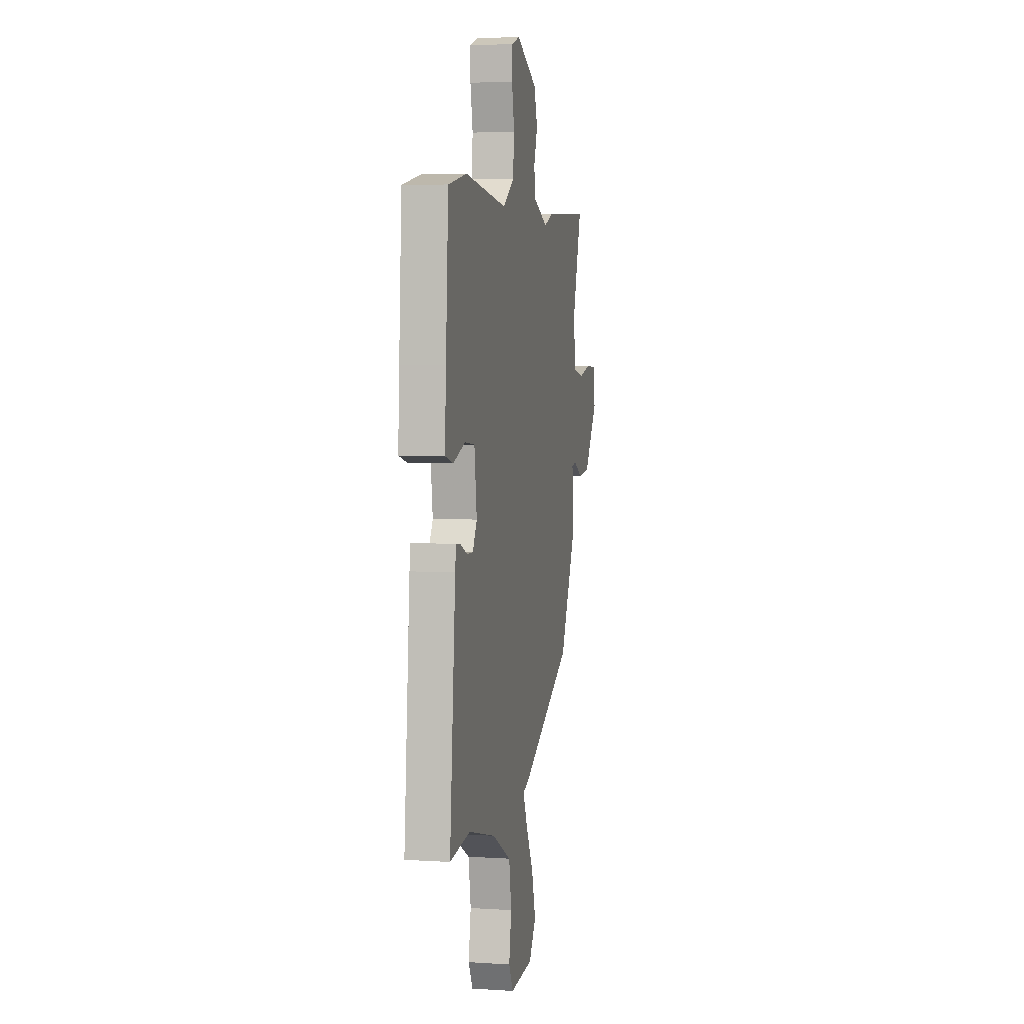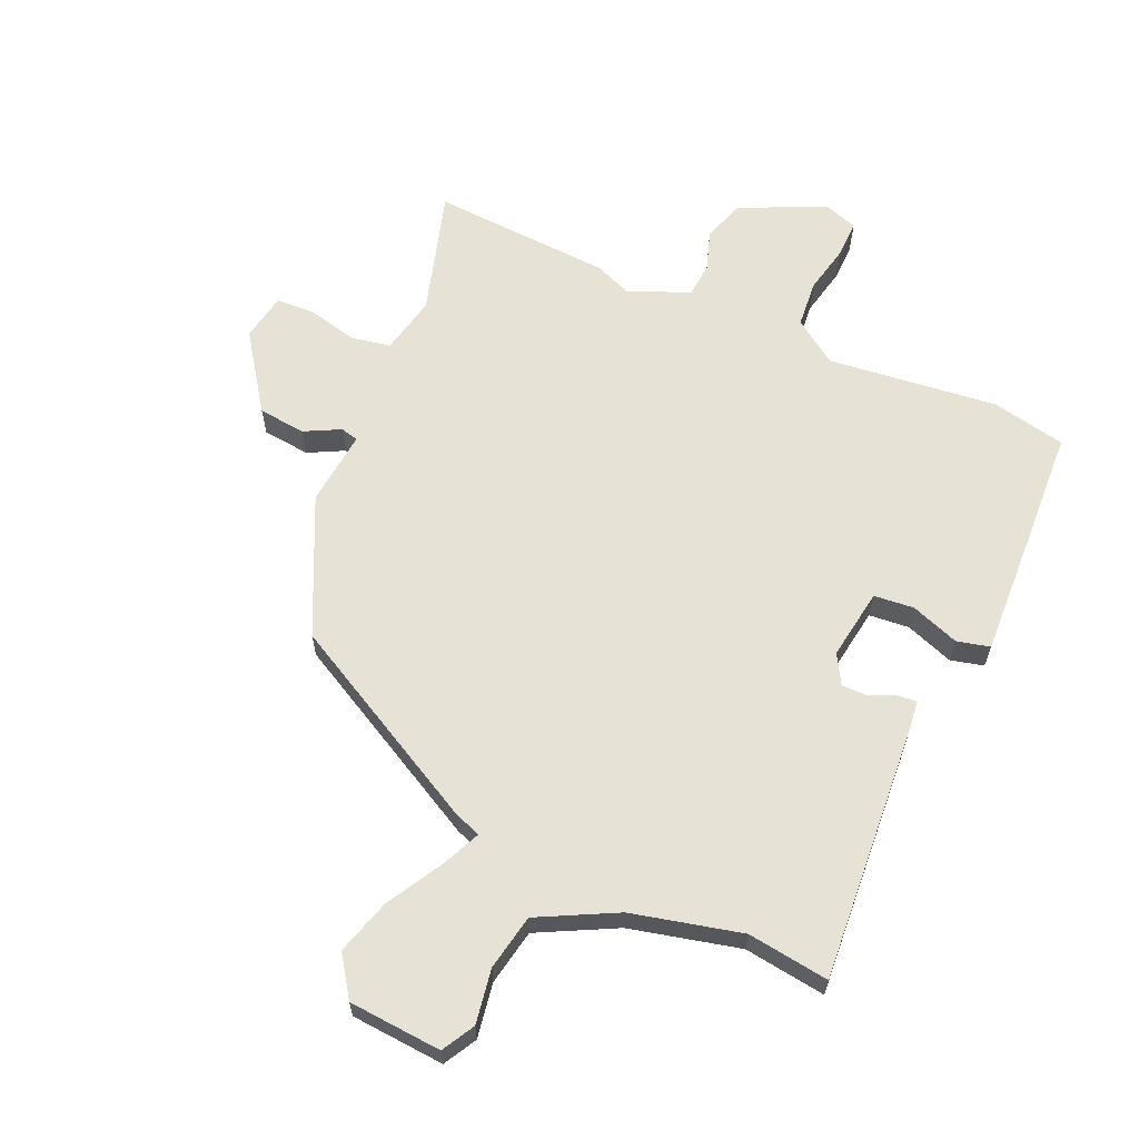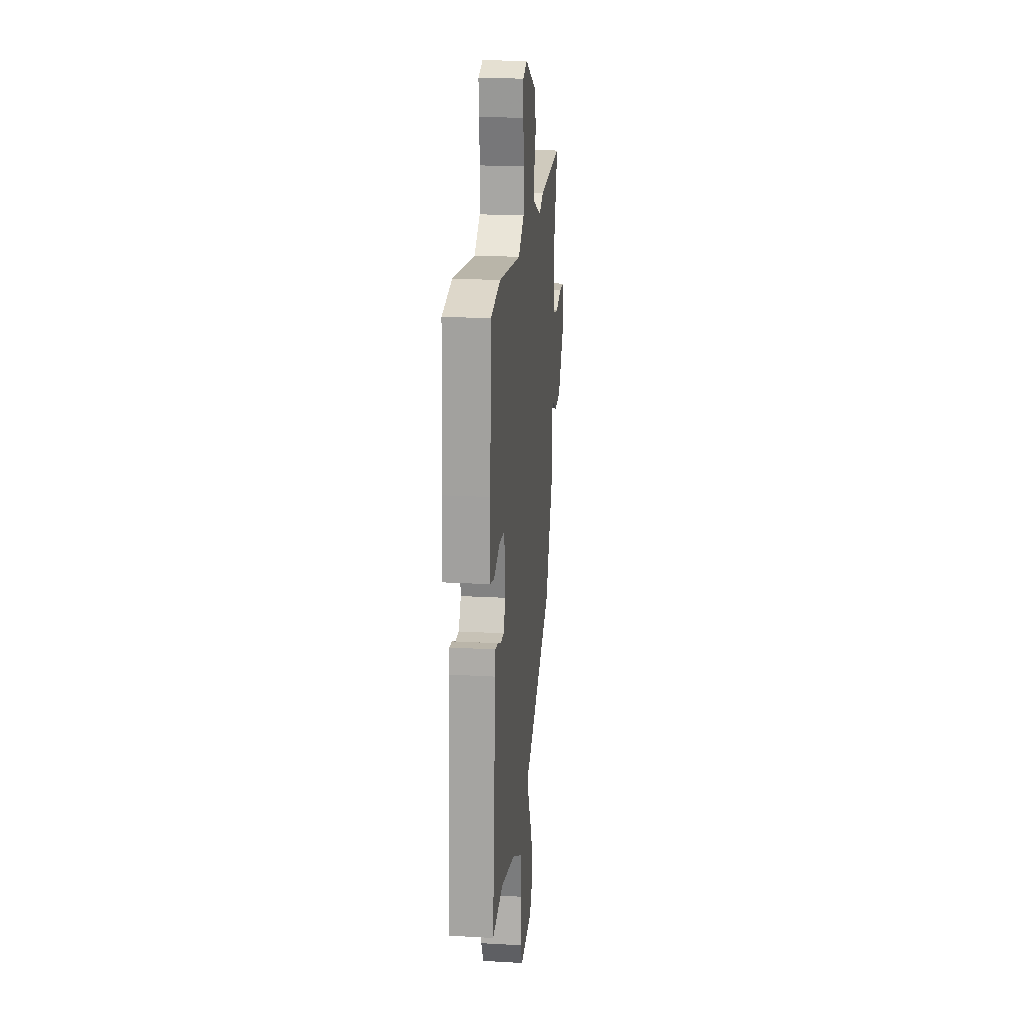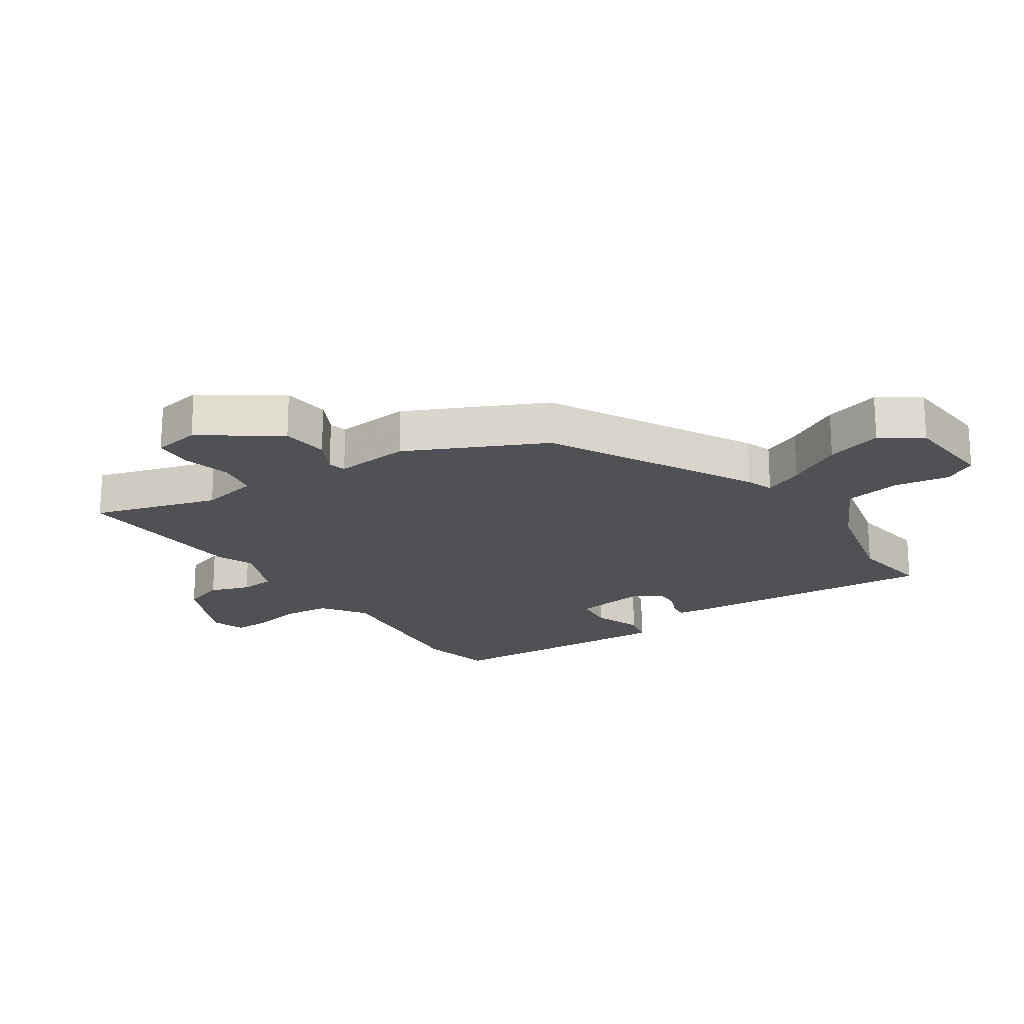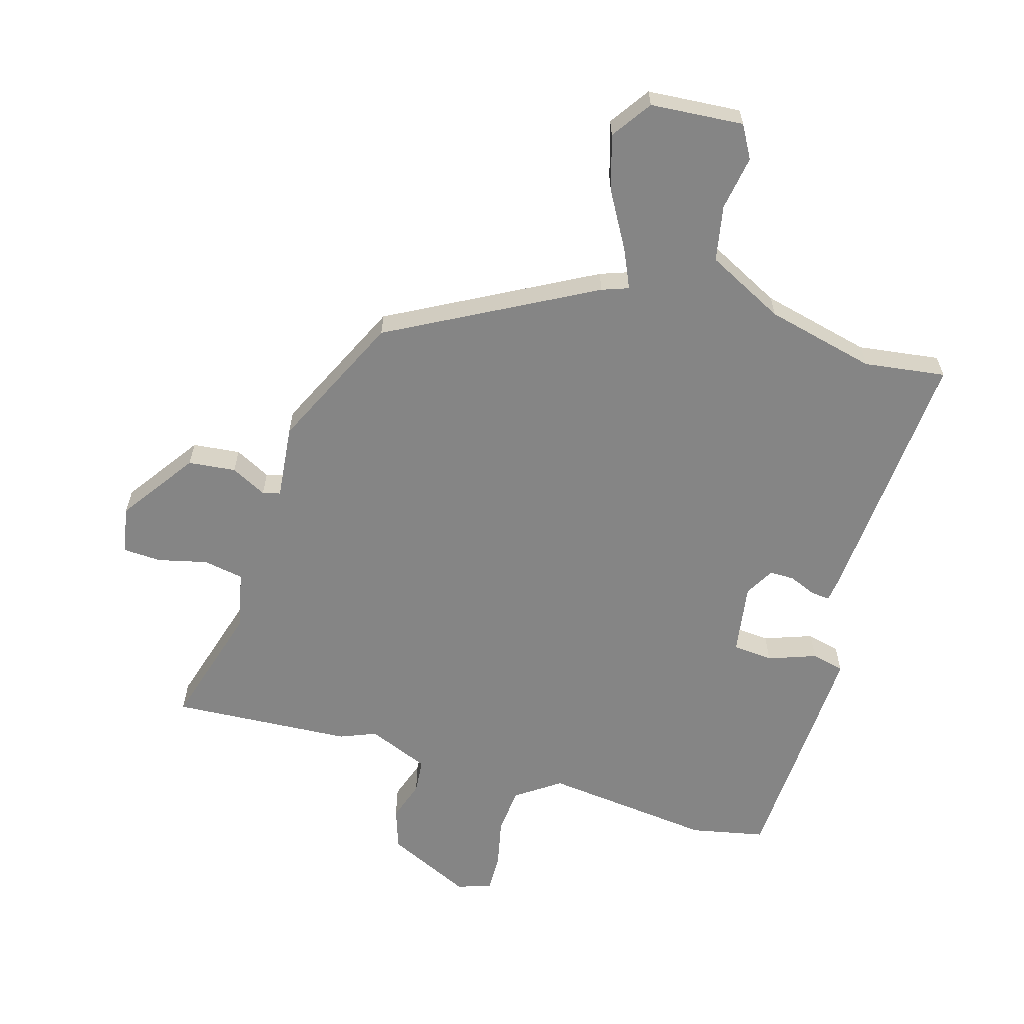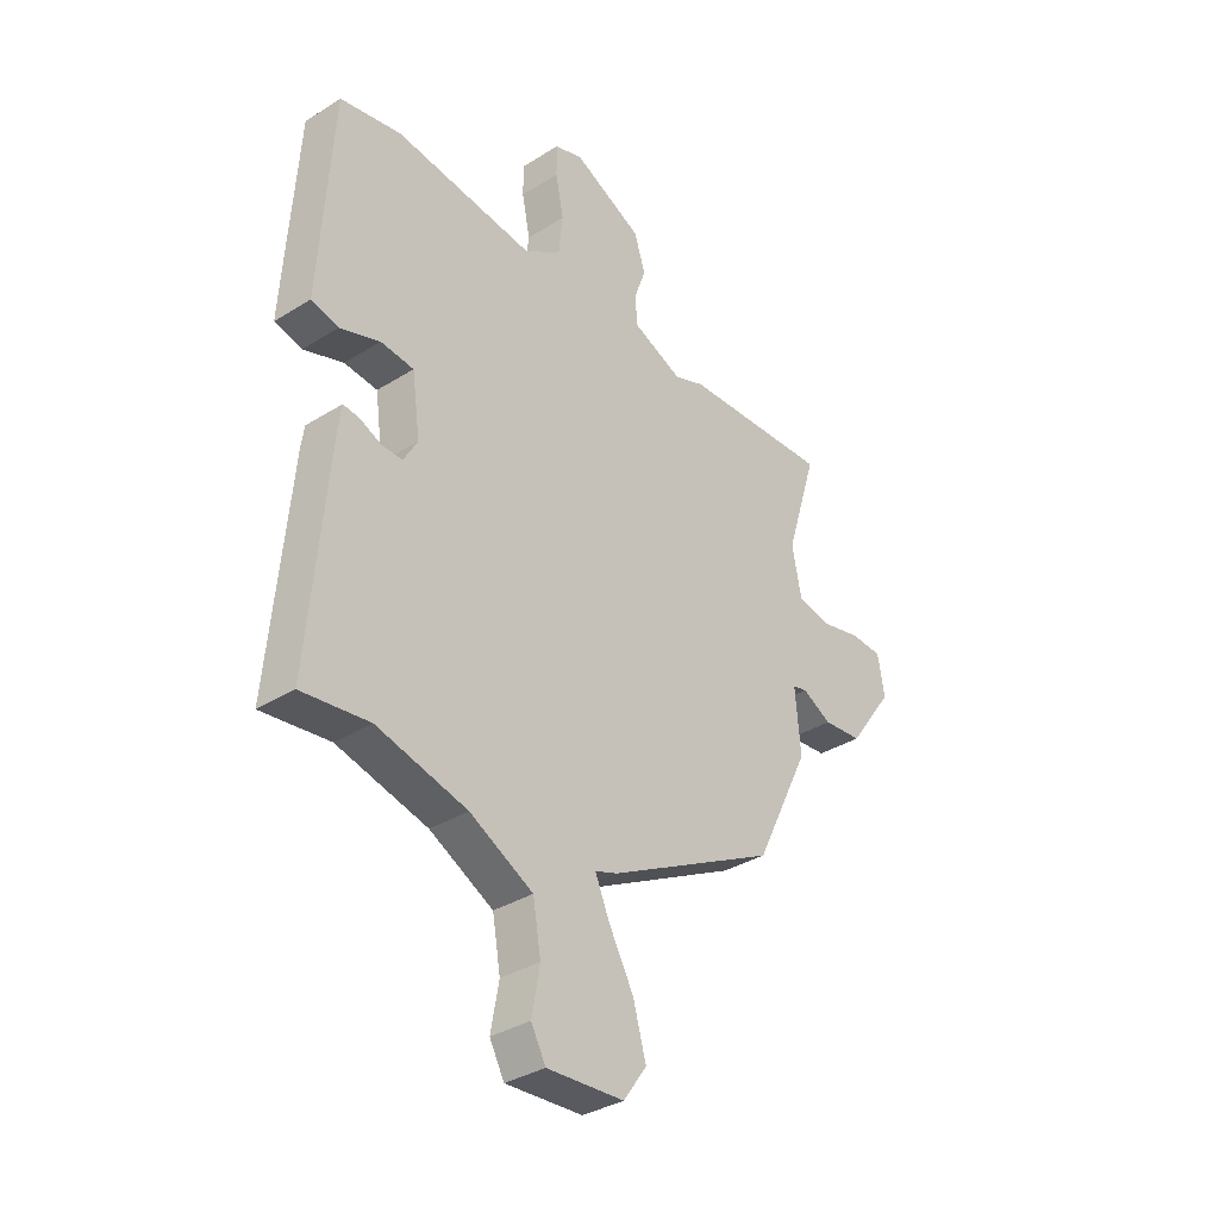
<metadata>
{"format":"obj","ext":"obj","renderer":"f3d","projection":"perspective","resolution":1024,"background":"white","views":[{"elev":4.8,"azim":-78.5,"up":"+Z"},{"elev":62.9,"azim":-155.2,"up":"+Y"},{"elev":20.6,"azim":-84.2,"up":"+Z"},{"elev":-20.0,"azim":124.7,"up":"+Y"},{"elev":-61.8,"azim":164.6,"up":"+Y"},{"elev":-34.7,"azim":-50.0,"up":"+Z"}]}
</metadata>
<code>
v 0.433 0.07 -0.322
v 0.097 0.07 -0.496
v 0.053 0.07 -0.511
v 0.081 0.07 -0.576
v 0.131 0.07 -0.667
v 0.157 0.07 -0.759
v 0.111 0.07 -0.824
v -0.042 0.07 -0.833
v -0.071 0.07 -0.779
v -0.055 0.07 -0.69
v -0.071 0.07 -0.598
v -0.197 0.07 -0.531
v -0.376 0.07 -0.485
v -0.51 0.07 -0.501
v -0.472 0.07 -0.072
v -0.466 0.07 -0.03
v -0.434 0.07 -0.034
v -0.391 0.07 -0.053
v -0.35 0.07 -0.054
v -0.322 0.07 -0.006
v -0.338 0.07 0.111
v -0.404 0.07 0.118
v -0.483 0.07 0.091
v -0.537 0.07 0.105
v -0.529 0.07 0.237
v -0.512 0.07 0.498
v -0.39 0.07 0.521
v -0.112 0.07 0.485
v -0.039 0.07 0.534
v -0.031 0.07 0.611
v -0.047 0.07 0.691
v -0.047 0.07 0.752
v 0.009 0.07 0.77
v 0.147 0.07 0.703
v 0.169 0.07 0.634
v 0.146 0.07 0.569
v 0.15 0.07 0.512
v 0.25 0.07 0.469
v 0.31 0.07 0.492
v 0.606 0.07 0.505
v 0.543 0.07 0.302
v 0.562 0.07 0.206
v 0.628 0.07 0.193
v 0.709 0.07 0.211
v 0.772 0.07 0.207
v 0.785 0.07 0.129
v 0.696 0.07 0.006
v 0.618 0.07 -0.001
v 0.56 0.07 0.03
v 0.531 0.07 0.023
v 0.542 0.07 -0.1
v 0.433 0 -0.322
v 0.097 0 -0.496
v 0.053 0 -0.511
v 0.081 0 -0.576
v 0.131 0 -0.667
v 0.157 0 -0.759
v 0.111 0 -0.824
v -0.042 0 -0.833
v -0.071 0 -0.779
v -0.055 0 -0.69
v -0.071 0 -0.598
v -0.197 0 -0.531
v -0.376 0 -0.485
v -0.51 0 -0.501
v -0.472 0 -0.072
v -0.466 0 -0.03
v -0.434 0 -0.034
v -0.391 0 -0.053
v -0.35 0 -0.054
v -0.322 0 -0.006
v -0.338 0 0.111
v -0.404 0 0.118
v -0.483 0 0.091
v -0.537 0 0.105
v -0.529 0 0.237
v -0.512 0 0.498
v -0.39 0 0.521
v -0.112 0 0.485
v -0.039 0 0.534
v -0.031 0 0.611
v -0.047 0 0.691
v -0.047 0 0.752
v 0.009 0 0.77
v 0.147 0 0.703
v 0.169 0 0.634
v 0.146 0 0.569
v 0.15 0 0.512
v 0.25 0 0.469
v 0.31 0 0.492
v 0.606 0 0.505
v 0.543 0 0.302
v 0.562 0 0.206
v 0.628 0 0.193
v 0.709 0 0.211
v 0.772 0 0.207
v 0.785 0 0.129
v 0.696 0 0.006
v 0.618 0 -0.001
v 0.56 0 0.03
v 0.531 0 0.023
v 0.542 0 -0.1
f 1 2 3
f 51 1 3
f 50 51 3
f 47 48 49
f 46 47 49
f 45 46 49
f 44 45 49
f 43 44 49
f 42 43 49 50
f 41 42 50 3
f 40 41 3
f 39 40 3
f 38 39 3
f 34 35 36
f 33 34 36
f 32 33 36
f 31 32 36
f 30 31 36
f 29 30 36 37
f 37 38 3
f 29 37 3
f 28 29 3
f 26 27 28
f 25 26 28
f 24 25 28
f 23 24 28
f 22 23 28
f 16 17 18
f 15 16 18
f 14 15 18
f 13 14 18
f 12 13 18 19
f 11 12 19 20
f 8 9 10
f 7 8 10
f 6 7 10
f 5 6 10
f 4 5 10
f 3 4 10 11
f 11 20 21
f 3 11 21
f 28 3 21
f 21 22 28
f 54 53 52
f 54 52 102
f 54 102 101
f 100 99 98
f 100 98 97
f 100 97 96
f 100 96 95
f 100 95 94
f 101 100 94 93
f 54 101 93 92
f 54 92 91
f 54 91 90
f 54 90 89
f 87 86 85
f 87 85 84
f 87 84 83
f 87 83 82
f 87 82 81
f 88 87 81 80
f 54 89 88
f 54 88 80
f 54 80 79
f 79 78 77
f 79 77 76
f 79 76 75
f 79 75 74
f 79 74 73
f 69 68 67
f 69 67 66
f 69 66 65
f 69 65 64
f 70 69 64 63
f 71 70 63 62
f 61 60 59
f 61 59 58
f 61 58 57
f 61 57 56
f 61 56 55
f 62 61 55 54
f 72 71 62
f 72 62 54
f 72 54 79
f 79 73 72
f 1 52 53 2
f 2 53 54 3
f 3 54 55 4
f 4 55 56 5
f 5 56 57 6
f 6 57 58 7
f 7 58 59 8
f 8 59 60 9
f 9 60 61 10
f 10 61 62 11
f 11 62 63 12
f 12 63 64 13
f 13 64 65 14
f 14 65 66 15
f 15 66 67 16
f 16 67 68 17
f 17 68 69 18
f 18 69 70 19
f 19 70 71 20
f 20 71 72 21
f 21 72 73 22
f 22 73 74 23
f 23 74 75 24
f 24 75 76 25
f 25 76 77 26
f 26 77 78 27
f 27 78 79 28
f 28 79 80 29
f 29 80 81 30
f 30 81 82 31
f 31 82 83 32
f 32 83 84 33
f 33 84 85 34
f 34 85 86 35
f 35 86 87 36
f 36 87 88 37
f 37 88 89 38
f 38 89 90 39
f 39 90 91 40
f 40 91 92 41
f 41 92 93 42
f 42 93 94 43
f 43 94 95 44
f 44 95 96 45
f 45 96 97 46
f 46 97 98 47
f 47 98 99 48
f 48 99 100 49
f 49 100 101 50
f 50 101 102 51
f 51 102 52 1

</code>
